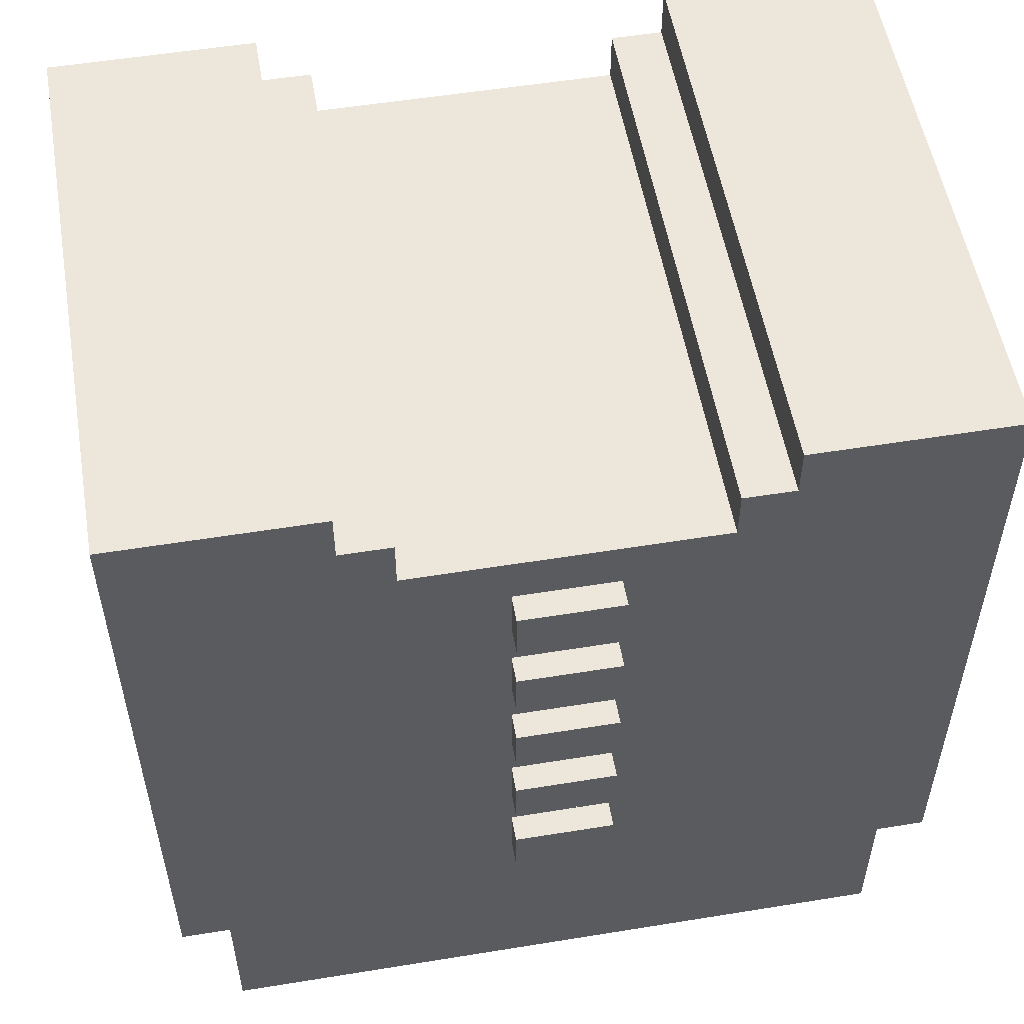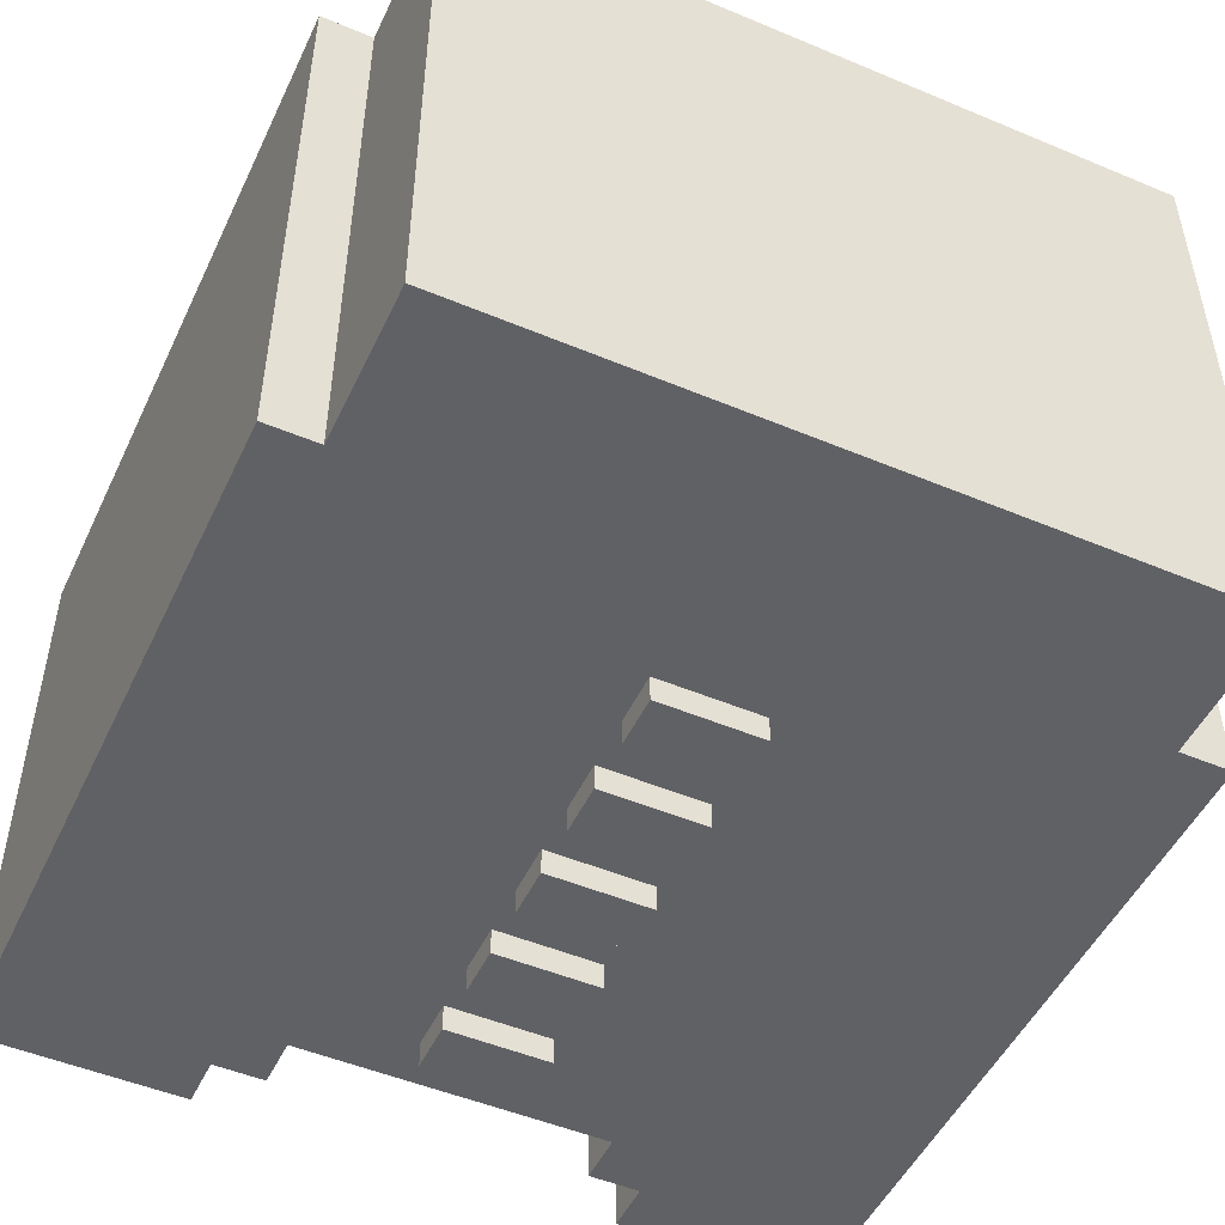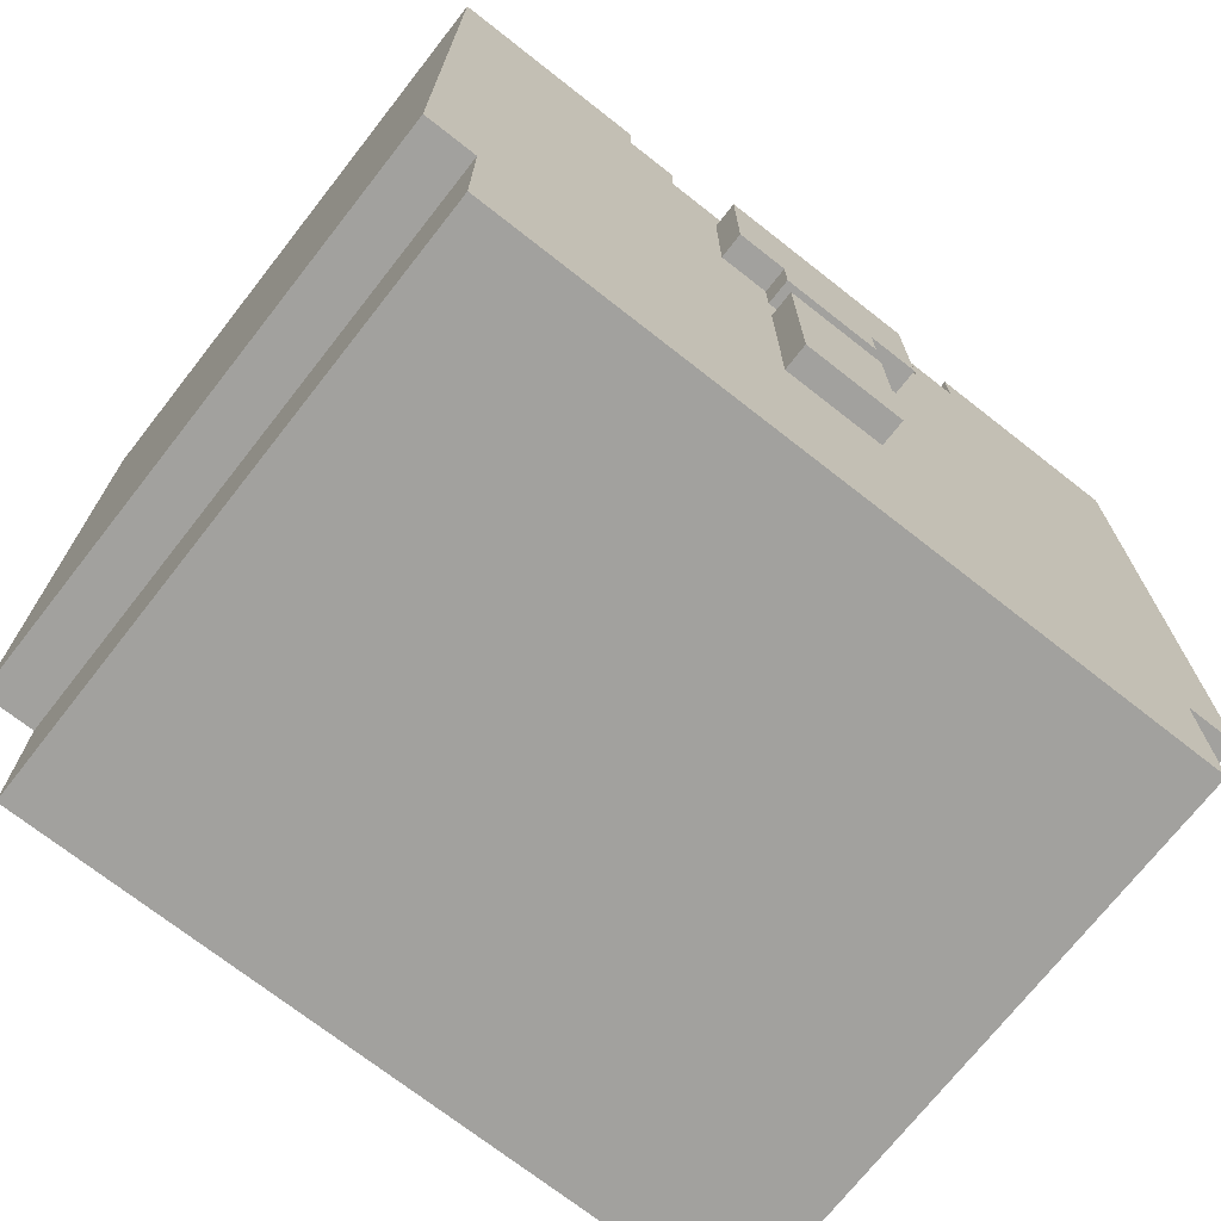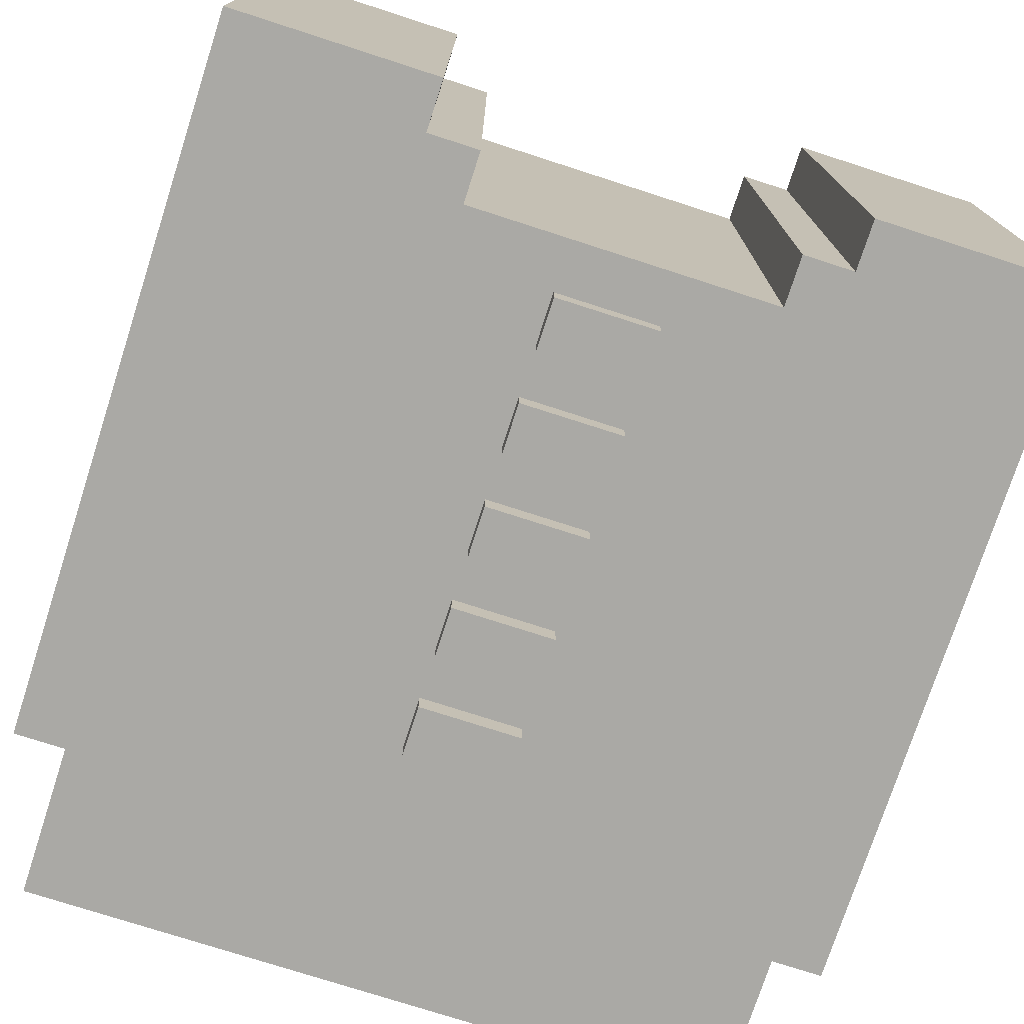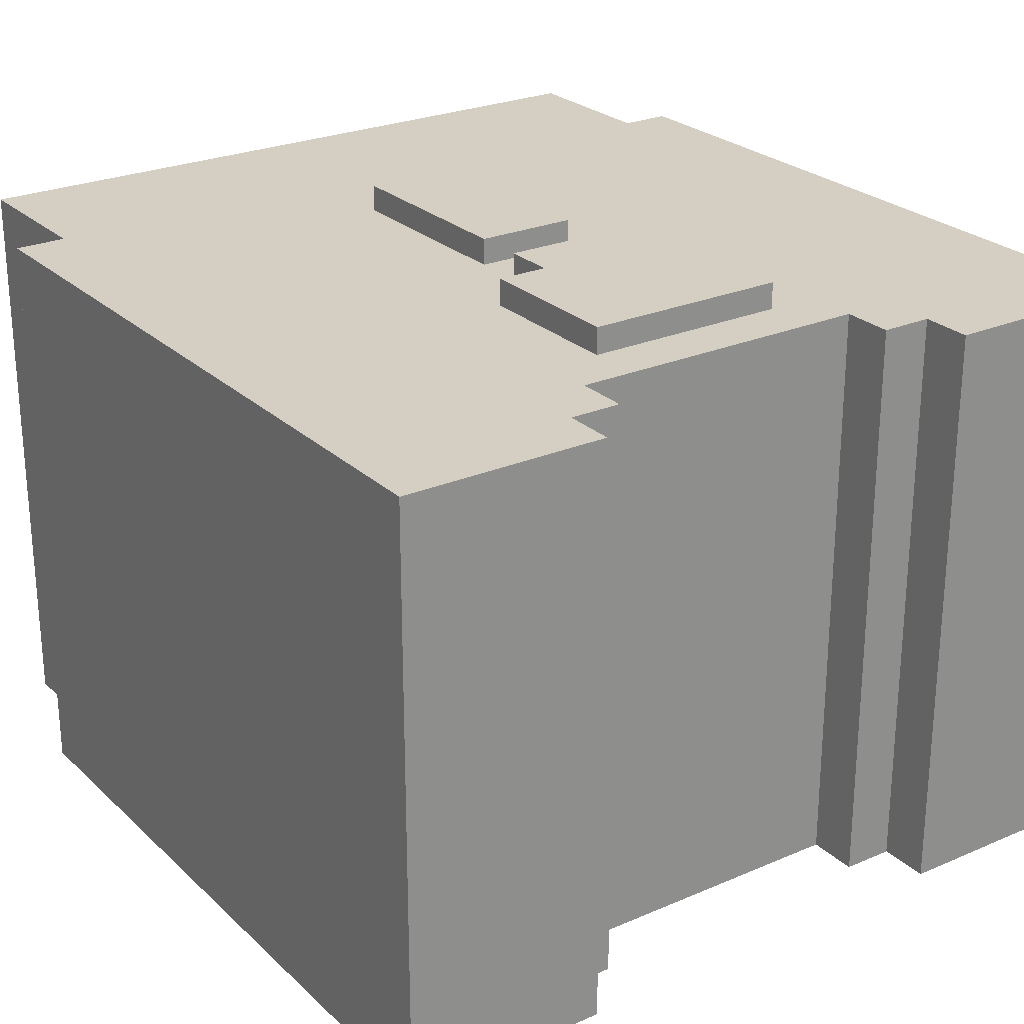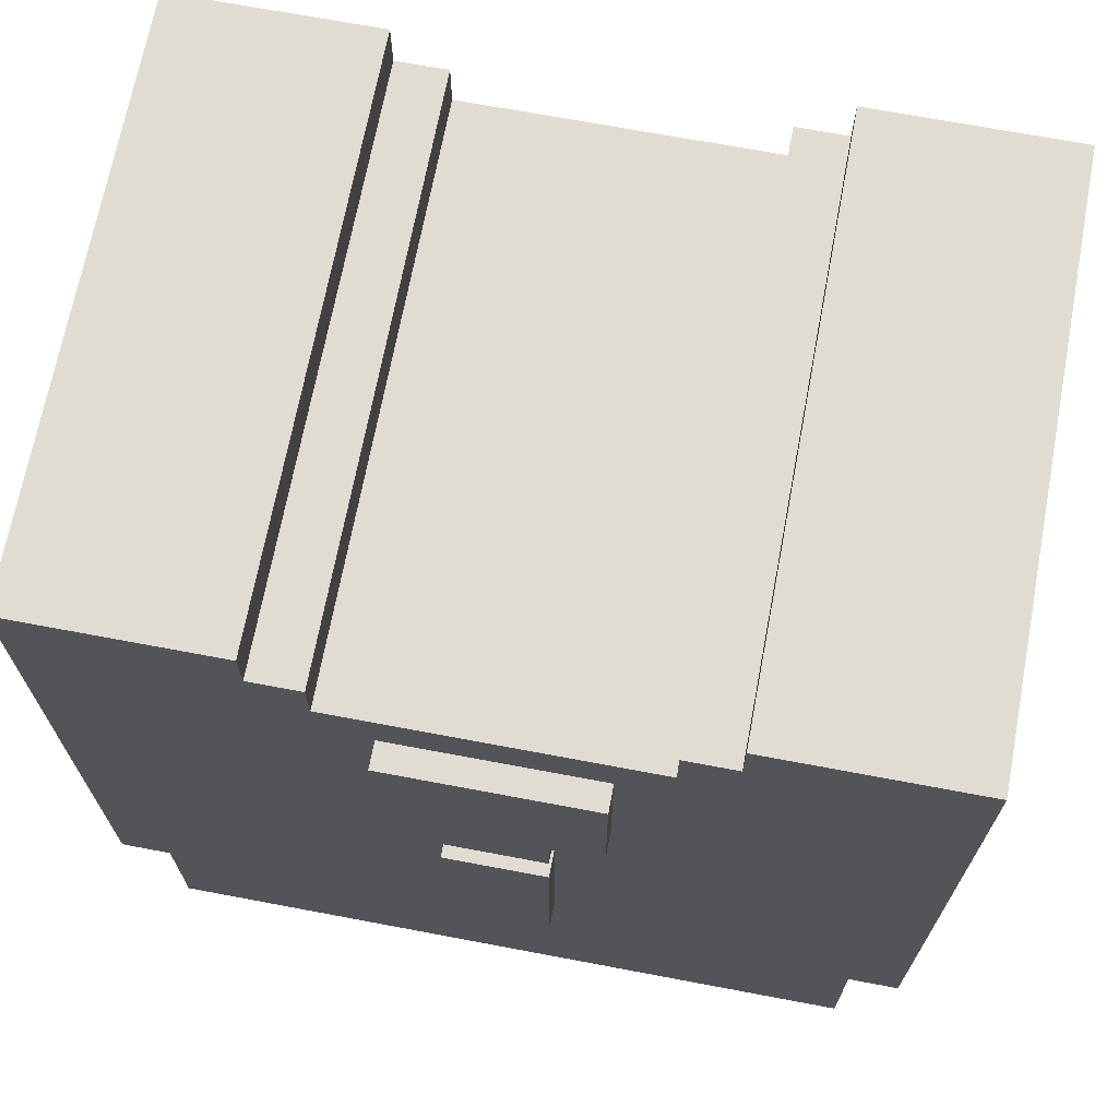
<metadata>
{"format":"obj","ext":"obj","renderer":"f3d","projection":"perspective","resolution":1024,"background":"white","views":[{"elev":54.1,"azim":170.2,"up":"+Y"},{"elev":-49.8,"azim":-24.8,"up":"+Z"},{"elev":-72.0,"azim":-38.1,"up":"+Y"},{"elev":-75.4,"azim":162.1,"up":"+Z"},{"elev":25.4,"azim":145.3,"up":"+Z"},{"elev":69.3,"azim":10.7,"up":"+Y"}]}
</metadata>
<code>
g Armor_Army_2_body
v -0.2855 1.515 0.1831
v -0.2855 1.012 0.1831
v -0.2855 1.012 -0.2294
v -0.2855 1.515 -0.2294
v -0.2496 1.012 0.1831
v -0.2496 0.904 0.1831
v -0.2496 0.904 -0.2294
v -0.2496 1.012 -0.2294
v -0.0699 1.407 0.2018
v -0.0699 1.299 0.2018
v -0.0699 1.299 0.1643
v -0.0699 1.407 0.1643
v -0.03397 1.12 -0.2107
v -0.03397 1.084 -0.2107
v -0.03397 1.084 -0.2482
v -0.03397 1.12 -0.2482
v -0.03397 1.191 -0.2107
v -0.03397 1.156 -0.2107
v -0.03397 1.156 -0.2482
v -0.03397 1.191 -0.2482
v -0.03397 1.227 0.2018
v -0.03397 1.084 0.2018
v -0.03397 1.084 0.1643
v -0.03397 1.227 0.1643
v -0.03397 1.263 -0.2107
v -0.03397 1.227 -0.2107
v -0.03397 1.227 -0.2482
v -0.03397 1.263 -0.2482
v -0.03397 1.299 0.2018
v -0.03397 1.263 0.2018
v -0.03397 1.263 0.1643
v -0.03397 1.299 0.1643
v -0.03397 1.335 -0.2107
v -0.03397 1.299 -0.2107
v -0.03397 1.299 -0.2482
v -0.03397 1.335 -0.2482
v -0.03397 1.407 -0.2107
v -0.03397 1.371 -0.2107
v -0.03397 1.371 -0.2482
v -0.03397 1.407 -0.2482
v -0.1418 1.479 -0.2294
v -0.1418 1.479 0.1831
v -0.1418 1.515 0.1831
v -0.1418 1.515 -0.2294
v -0.1058 1.443 -0.2294
v -0.1058 1.443 0.1831
v -0.1058 1.479 0.1831
v -0.1058 1.479 -0.2294
v 0.03791 1.084 -0.2482
v 0.03791 1.084 -0.2107
v 0.03791 1.12 -0.2107
v 0.03791 1.12 -0.2482
v 0.03791 1.156 -0.2482
v 0.03791 1.156 -0.2107
v 0.03791 1.191 -0.2107
v 0.03791 1.191 -0.2482
v 0.03791 1.084 0.1643
v 0.03791 1.084 0.2018
v 0.03791 1.227 0.2018
v 0.03791 1.227 0.1643
v 0.03791 1.227 -0.2482
v 0.03791 1.227 -0.2107
v 0.03791 1.263 -0.2107
v 0.03791 1.263 -0.2482
v 0.03791 1.263 0.1643
v 0.03791 1.263 0.2018
v 0.03791 1.299 0.2018
v 0.03791 1.299 0.1643
v 0.03791 1.299 -0.2482
v 0.03791 1.299 -0.2107
v 0.03791 1.335 -0.2107
v 0.03791 1.335 -0.2482
v 0.03791 1.371 -0.2482
v 0.03791 1.371 -0.2107
v 0.03791 1.407 -0.2107
v 0.03791 1.407 -0.2482
v 0.07385 1.299 0.1643
v 0.07385 1.299 0.2018
v 0.07385 1.407 0.2018
v 0.07385 1.407 0.1643
v -0.03397 1.299 0.2018
v -0.0699 1.299 0.2018
v -0.0699 1.407 0.2018
v 0.03791 1.299 0.2018
v 0.03791 1.263 0.2018
v -0.03397 1.263 0.2018
v 0.07385 1.299 0.2018
v 0.07385 1.407 0.2018
v 0.03791 1.084 0.2018
v -0.03397 1.084 0.2018
v -0.03397 1.227 0.2018
v 0.03791 1.227 0.2018
v -0.2496 1.012 0.1831
v -0.2855 1.012 0.1831
v -0.2855 1.515 0.1831
v -0.1418 1.479 0.1831
v -0.2496 0.904 0.1831
v -0.1058 1.443 0.1831
v -0.1418 1.515 0.1831
v -0.1058 1.479 0.1831
v 0.1098 1.443 0.1831
v 0.2535 0.904 0.1831
v 0.1457 1.479 0.1831
v 0.2535 1.012 0.1831
v 0.2895 1.012 0.1831
v 0.2895 1.515 0.1831
v 0.1098 1.479 0.1831
v 0.1457 1.515 0.1831
v -0.2855 1.515 -0.2294
v -0.2855 1.012 -0.2294
v -0.2496 1.012 -0.2294
v -0.1418 1.479 -0.2294
v -0.2496 0.904 -0.2294
v -0.1058 1.443 -0.2294
v -0.1418 1.515 -0.2294
v -0.1058 1.479 -0.2294
v 0.1098 1.443 -0.2294
v 0.2535 0.904 -0.2294
v 0.1457 1.479 -0.2294
v 0.2535 1.012 -0.2294
v 0.2895 1.515 -0.2294
v 0.2895 1.012 -0.2294
v 0.1457 1.515 -0.2294
v 0.1098 1.479 -0.2294
v -0.03397 1.12 -0.2482
v -0.03397 1.084 -0.2482
v 0.03791 1.084 -0.2482
v 0.03791 1.12 -0.2482
v -0.03397 1.191 -0.2482
v -0.03397 1.156 -0.2482
v 0.03791 1.156 -0.2482
v 0.03791 1.191 -0.2482
v -0.03397 1.263 -0.2482
v -0.03397 1.227 -0.2482
v 0.03791 1.227 -0.2482
v 0.03791 1.263 -0.2482
v -0.03397 1.335 -0.2482
v -0.03397 1.299 -0.2482
v 0.03791 1.299 -0.2482
v 0.03791 1.335 -0.2482
v -0.03397 1.407 -0.2482
v -0.03397 1.371 -0.2482
v 0.03791 1.371 -0.2482
v 0.03791 1.407 -0.2482
v -0.2496 0.904 -0.2294
v -0.2496 0.904 0.1831
v 0.2535 0.904 0.1831
v 0.2535 0.904 -0.2294
v -0.2855 1.012 -0.2294
v -0.2855 1.012 0.1831
v -0.2496 1.012 0.1831
v -0.2496 1.012 -0.2294
v -0.03397 1.084 0.1643
v -0.03397 1.084 0.2018
v 0.03791 1.084 0.2018
v 0.03791 1.084 0.1643
v -0.03397 1.084 -0.2482
v -0.03397 1.084 -0.2107
v 0.03791 1.084 -0.2107
v 0.03791 1.084 -0.2482
v -0.03397 1.156 -0.2482
v -0.03397 1.156 -0.2107
v 0.03791 1.156 -0.2107
v 0.03791 1.156 -0.2482
v -0.03397 1.227 -0.2482
v -0.03397 1.227 -0.2107
v 0.03791 1.227 -0.2107
v 0.03791 1.227 -0.2482
v -0.03397 1.263 0.1643
v -0.03397 1.263 0.2018
v 0.03791 1.263 0.2018
v 0.03791 1.263 0.1643
v -0.0699 1.299 0.1643
v -0.0699 1.299 0.2018
v -0.03397 1.299 0.2018
v -0.03397 1.299 0.1643
v 0.03791 1.299 0.1643
v 0.03791 1.299 0.2018
v 0.07385 1.299 0.2018
v 0.07385 1.299 0.1643
v -0.03397 1.299 -0.2482
v -0.03397 1.299 -0.2107
v 0.03791 1.299 -0.2107
v 0.03791 1.299 -0.2482
v -0.03397 1.371 -0.2482
v -0.03397 1.371 -0.2107
v 0.03791 1.371 -0.2107
v 0.03791 1.371 -0.2482
v 0.03791 1.12 -0.2107
v -0.03397 1.12 -0.2107
v -0.03397 1.12 -0.2482
v 0.03791 1.12 -0.2482
v 0.03791 1.191 -0.2107
v -0.03397 1.191 -0.2107
v -0.03397 1.191 -0.2482
v 0.03791 1.191 -0.2482
v 0.03791 1.227 0.2018
v -0.03397 1.227 0.2018
v -0.03397 1.227 0.1643
v 0.03791 1.227 0.1643
v 0.03791 1.263 -0.2107
v -0.03397 1.263 -0.2107
v -0.03397 1.263 -0.2482
v 0.03791 1.263 -0.2482
v 0.03791 1.335 -0.2107
v -0.03397 1.335 -0.2107
v -0.03397 1.335 -0.2482
v 0.03791 1.335 -0.2482
v 0.07385 1.407 0.2018
v -0.0699 1.407 0.2018
v -0.0699 1.407 0.1643
v 0.07385 1.407 0.1643
v 0.03791 1.407 -0.2107
v -0.03397 1.407 -0.2107
v -0.03397 1.407 -0.2482
v 0.03791 1.407 -0.2482
v 0.1098 1.443 0.1831
v -0.1058 1.443 0.1831
v -0.1058 1.443 -0.2294
v 0.1098 1.443 -0.2294
v -0.1058 1.479 0.1831
v -0.1418 1.479 0.1831
v -0.1418 1.479 -0.2294
v -0.1058 1.479 -0.2294
v -0.1418 1.515 0.1831
v -0.2855 1.515 0.1831
v -0.2855 1.515 -0.2294
v -0.1418 1.515 -0.2294
v 0.1457 1.515 0.1831
v 0.1457 1.479 0.1831
v 0.1457 1.479 -0.2294
v 0.1457 1.515 -0.2294
v 0.1098 1.479 0.1831
v 0.1098 1.443 0.1831
v 0.1098 1.443 -0.2294
v 0.1098 1.479 -0.2294
v 0.1457 1.479 -0.2294
v 0.1457 1.479 0.1831
v 0.1098 1.479 0.1831
v 0.1098 1.479 -0.2294
v 0.2895 1.515 -0.2294
v 0.2895 1.515 0.1831
v 0.1457 1.515 0.1831
v 0.1457 1.515 -0.2294
v 0.2895 1.515 0.1831
v 0.2895 1.515 -0.2294
v 0.2895 1.012 -0.2294
v 0.2895 1.012 0.1831
v 0.2535 1.012 0.1831
v 0.2535 1.012 -0.2294
v 0.2535 0.904 -0.2294
v 0.2535 0.904 0.1831
v 0.2895 1.012 -0.2294
v 0.2535 1.012 -0.2294
v 0.2535 1.012 0.1831
v 0.2895 1.012 0.1831
f -254 -255 -256
f -253 -254 -256
f -250 -251 -252
f -249 -250 -252
f -246 -247 -248
f -245 -246 -248
f -242 -243 -244
f -241 -242 -244
f -238 -239 -240
f -237 -238 -240
f -234 -235 -236
f -233 -234 -236
f -230 -231 -232
f -229 -230 -232
f -226 -227 -228
f -225 -226 -228
f -222 -223 -224
f -221 -222 -224
f -218 -219 -220
f -217 -218 -220
f -214 -215 -216
f -213 -214 -216
f -210 -211 -212
f -209 -210 -212
f -206 -207 -208
f -205 -206 -208
f -202 -203 -204
f -201 -202 -204
f -198 -199 -200
f -197 -198 -200
f -194 -195 -196
f -193 -194 -196
f -190 -191 -192
f -189 -190 -192
f -186 -187 -188
f -185 -186 -188
f -182 -183 -184
f -181 -182 -184
f -178 -179 -180
f -177 -178 -180
f -174 -175 -176
f -173 -174 -176
f -173 -176 -172
f -176 -171 -172
f -174 -173 -170
f -169 -174 -170
f -166 -167 -168
f -165 -166 -168
f -162 -163 -164
f -161 -162 -164
f -164 -160 -161
f -160 -159 -161
f -162 -161 -158
f -161 -159 -157
f -159 -160 -156
f -160 -155 -156
f -156 -155 -154
f -154 -155 -153
f -154 -153 -152
f -152 -151 -154
f -150 -156 -154
f -149 -154 -151
f -146 -147 -148
f -145 -146 -148
f -146 -145 -144
f -145 -143 -144
f -148 -142 -145
f -145 -141 -143
f -143 -140 -144
f -140 -139 -144
f -138 -139 -140
f -137 -139 -138
f -137 -138 -136
f -136 -135 -137
f -134 -136 -138
f -133 -138 -140
f -130 -131 -132
f -129 -130 -132
f -126 -127 -128
f -125 -126 -128
f -122 -123 -124
f -121 -122 -124
f -118 -119 -120
f -117 -118 -120
f -114 -115 -116
f -113 -114 -116
f -110 -111 -112
f -109 -110 -112
f -106 -107 -108
f -105 -106 -108
f -102 -103 -104
f -101 -102 -104
f -98 -99 -100
f -97 -98 -100
f -94 -95 -96
f -93 -94 -96
f -90 -91 -92
f -89 -90 -92
f -86 -87 -88
f -85 -86 -88
f -82 -83 -84
f -81 -82 -84
f -78 -79 -80
f -77 -78 -80
f -74 -75 -76
f -73 -74 -76
f -70 -71 -72
f -69 -70 -72
f -66 -67 -68
f -65 -66 -68
f -62 -63 -64
f -61 -62 -64
f -58 -59 -60
f -57 -58 -60
f -54 -55 -56
f -53 -54 -56
f -50 -51 -52
f -49 -50 -52
f -46 -47 -48
f -45 -46 -48
f -42 -43 -44
f -41 -42 -44
f -38 -39 -40
f -37 -38 -40
f -34 -35 -36
f -33 -34 -36
f -30 -31 -32
f -29 -30 -32
f -26 -27 -28
f -25 -26 -28
f -22 -23 -24
f -21 -22 -24
f -18 -19 -20
f -17 -18 -20
f -14 -15 -16
f -13 -14 -16
f -10 -11 -12
f -9 -10 -12
f -6 -7 -8
f -5 -6 -8
f -2 -3 -4
f -1 -2 -4

</code>
